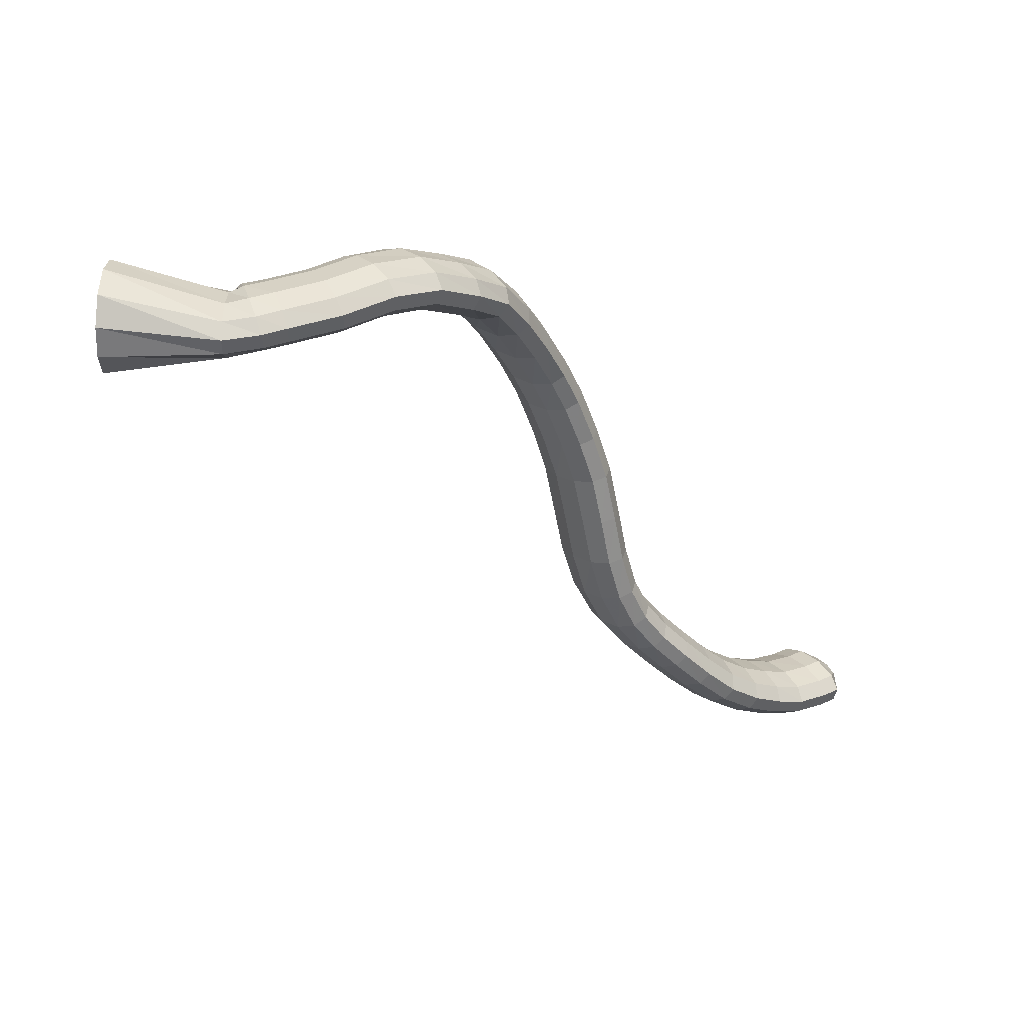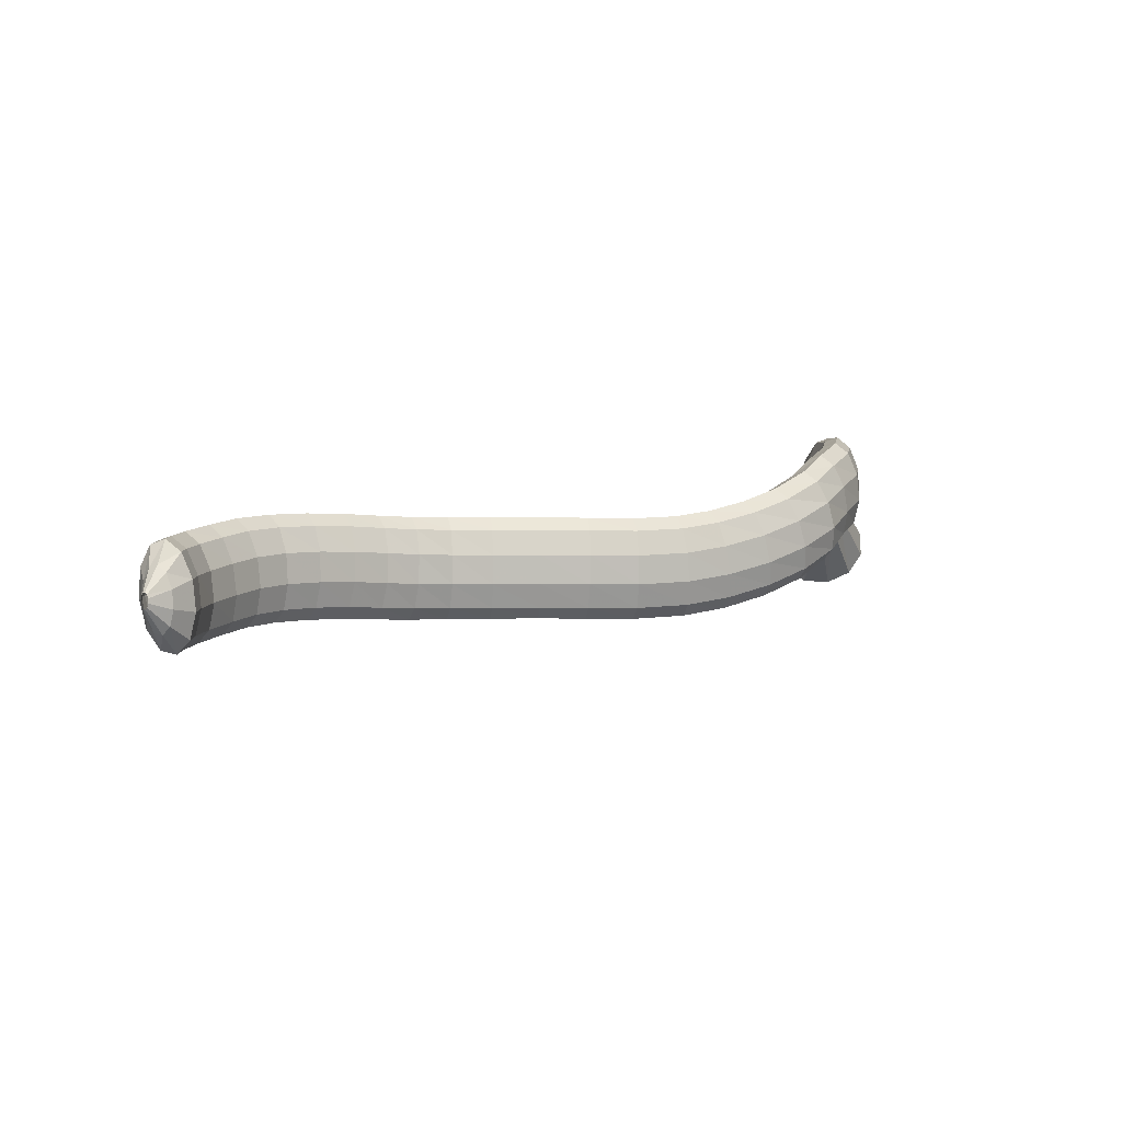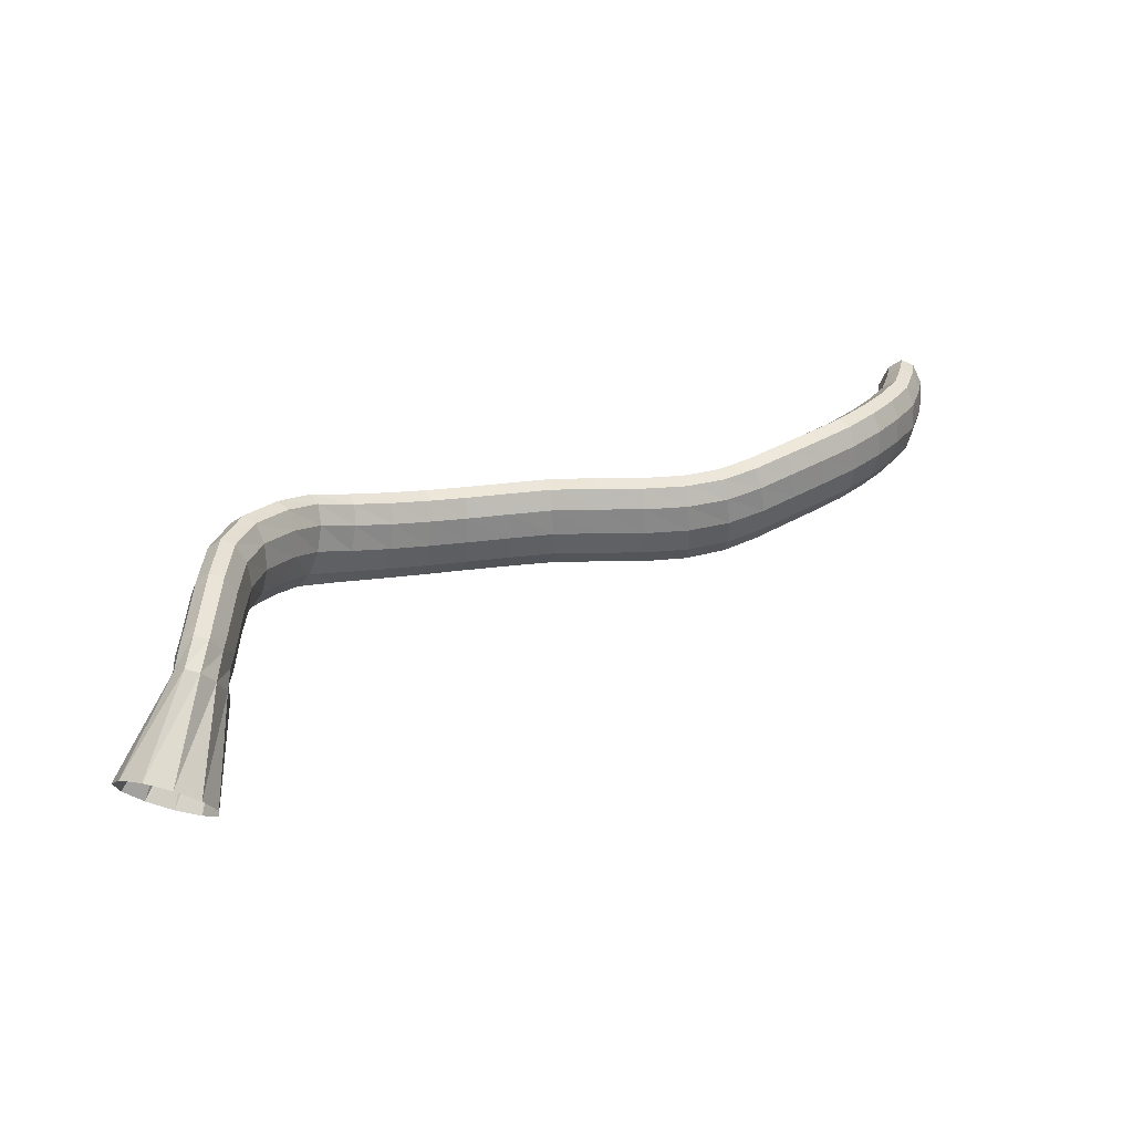
<metadata>
{"format":"obj","ext":"obj","renderer":"f3d","projection":"perspective","resolution":1024,"background":"white","views":[{"elev":18.9,"azim":-42.8,"up":"+Y"},{"elev":15.0,"azim":98.5,"up":"+Z"},{"elev":24.7,"azim":-74.1,"up":"+Z"}]}
</metadata>
<code>
g tube1
v 172.6 161.5 118.2
v 174.4 162.5 116.3
v 175.7 164.7 115.2
v 175.9 167.6 115.2
v 175 170 116.3
v 173.3 171.3 118.1
v 171.3 171.1 120.1
v 169.7 169.4 121.6
v 168.9 166.7 122.2
v 169.3 164 121.6
v 170.6 162 120.2
v 172.6 161.5 118.2
v 180.1 163.4 125.8
v 181.9 164.2 123.9
v 183 165.4 122.6
v 183.2 166.9 122.5
v 182.3 168 123.4
v 180.6 168.5 125.2
v 178.7 168.1 127.3
v 177.2 167.1 128.9
v 176.5 165.7 129.7
v 176.9 164.4 129.3
v 178.2 163.5 127.8
v 180.1 163.4 125.8
v 182.2 164.1 127
v 183.3 164.9 124.7
v 183.9 166.2 123.1
v 183.7 167.6 122.8
v 182.9 168.7 123.9
v 181.6 169 126
v 180.4 168.6 128.5
v 179.5 167.5 130.6
v 179.3 166 131.5
v 179.9 164.7 131.1
v 180.9 164 129.4
v 182.2 164.1 127
v 184 164.3 127.9
v 185 165.1 125.5
v 185.6 166.4 123.9
v 185.5 167.8 123.6
v 184.7 168.9 124.7
v 183.6 169.3 126.9
v 182.4 168.9 129.4
v 181.6 167.8 131.5
v 181.4 166.4 132.5
v 181.8 165.1 132.1
v 182.8 164.3 130.3
v 184 164.3 127.9
v 187.9 165.1 129.8
v 188.7 165.8 127.3
v 189 167.1 125.6
v 188.8 168.5 125.3
v 188.2 169.6 126.5
v 187.3 170 128.8
v 186.4 169.7 131.4
v 185.9 168.6 133.6
v 185.8 167.2 134.6
v 186.2 165.9 134.2
v 187 165.1 132.4
v 187.9 165.1 129.8
v 191.8 165.9 130.6
v 192.1 166.6 128
v 192.2 167.8 126.3
v 192.1 169.2 126
v 191.8 170.4 127.2
v 191.4 170.9 129.6
v 191 170.6 132.4
v 190.8 169.7 134.7
v 190.8 168.3 135.7
v 191 166.9 135.2
v 191.4 166 133.3
v 191.8 165.9 130.6
v 195.4 165.9 130.9
v 195.5 166.6 128.2
v 195.7 167.9 126.5
v 195.9 169.3 126.3
v 196 170.5 127.6
v 196.1 170.9 130
v 196 170.6 132.8
v 195.9 169.6 135.1
v 195.7 168.2 136.1
v 195.5 166.8 135.6
v 195.4 166 133.6
v 195.4 165.9 130.9
v 199.5 164.9 130.5
v 199.4 165.7 127.9
v 199.5 167 126.3
v 199.9 168.4 126.1
v 200.4 169.4 127.4
v 200.8 169.8 129.8
v 201 169.3 132.6
v 200.9 168.2 134.8
v 200.6 166.7 135.8
v 200.2 165.5 135.2
v 199.8 164.8 133.2
v 199.5 164.9 130.5
v 203 163.9 129.7
v 202.9 164.8 127.2
v 203.2 166.2 125.6
v 203.8 167.5 125.4
v 204.5 168.4 126.7
v 205.1 168.5 129.2
v 205.4 167.8 131.9
v 205.3 166.6 134
v 204.9 165.2 135
v 204.2 164.1 134.3
v 203.5 163.6 132.4
v 203 163.9 129.7
v 206.4 161.7 128.6
v 206.5 162.7 126.1
v 207.1 164 124.5
v 208 165.1 124.4
v 208.9 165.8 125.7
v 209.4 165.7 128.1
v 209.5 165 130.8
v 209.2 163.8 133
v 208.4 162.5 133.9
v 207.5 161.6 133.3
v 206.7 161.3 131.3
v 206.4 161.7 128.6
v 209.6 158.8 127.8
v 210 159.6 125.3
v 210.8 160.8 123.7
v 211.8 161.8 123.5
v 212.7 162.4 124.9
v 213.2 162.3 127.4
v 213 161.7 130.1
v 212.4 160.7 132.3
v 211.4 159.5 133.2
v 210.4 158.7 132.5
v 209.7 158.4 130.5
v 209.6 158.8 127.8
v 212.5 155.4 127.3
v 213.1 156.2 124.7
v 214.1 157.1 123.1
v 215.2 158 123
v 216.1 158.6 124.4
v 216.4 158.6 126.9
v 216.2 158.1 129.6
v 215.3 157.2 131.8
v 214.2 156.3 132.7
v 213.1 155.5 132
v 212.5 155.2 130
v 212.5 155.4 127.3
v 214.7 152.2 127.1
v 215.4 152.7 124.6
v 216.7 153.4 123
v 217.9 154.1 122.8
v 218.8 154.6 124.2
v 219.1 154.8 126.7
v 218.6 154.5 129.5
v 217.6 153.9 131.6
v 216.3 153.1 132.5
v 215.2 152.5 131.9
v 214.6 152.2 129.9
v 214.7 152.2 127.1
v 216.7 148.1 127.3
v 217.6 148.3 124.7
v 218.9 148.8 123.1
v 220.2 149.4 123
v 221.1 149.9 124.3
v 221.4 150.1 126.8
v 220.8 150 129.6
v 219.7 149.6 131.8
v 218.3 149 132.7
v 217.1 148.5 132
v 216.5 148.2 130
v 216.7 148.1 127.3
v 218.2 144 127.6
v 219.1 144.2 125
v 220.4 144.5 123.4
v 221.8 144.9 123.2
v 222.8 145.3 124.6
v 223 145.5 127.1
v 222.5 145.4 129.9
v 221.3 145.2 132
v 219.9 144.8 133
v 218.7 144.4 132.3
v 218 144.1 130.3
v 218.2 144 127.6
v 219.3 139.6 127.7
v 220.1 139.7 125.2
v 221.5 140 123.5
v 222.9 140.3 123.4
v 223.9 140.6 124.8
v 224.2 140.8 127.3
v 223.7 140.7 130
v 222.5 140.5 132.2
v 221.1 140.2 133.1
v 219.8 139.8 132.5
v 219.1 139.6 130.5
v 219.3 139.6 127.7
v 220.4 134.9 127.8
v 221.3 135.1 125.2
v 222.6 135.4 123.6
v 224 135.8 123.5
v 225 136.2 124.9
v 225.3 136.3 127.4
v 224.8 136.3 130.1
v 223.6 136 132.3
v 222.2 135.6 133.2
v 220.9 135.2 132.6
v 220.3 134.9 130.6
v 220.4 134.9 127.8
v 222 130.5 128
v 222.9 130.7 125.4
v 224.2 131.2 123.8
v 225.5 131.8 123.7
v 226.4 132.3 125.1
v 226.6 132.6 127.6
v 226 132.6 130.3
v 224.9 132.2 132.5
v 223.5 131.6 133.4
v 222.4 131 132.7
v 221.8 130.6 130.7
v 222 130.5 128
v 224.2 126.8 128.4
v 225.1 127 125.8
v 226.4 127.7 124.2
v 227.6 128.5 124.1
v 228.3 129.3 125.5
v 228.3 129.7 127.9
v 227.7 129.7 130.7
v 226.5 129.2 132.8
v 225.3 128.4 133.7
v 224.3 127.6 133.1
v 223.9 127 131.1
v 224.2 126.8 128.4
v 226.9 123.7 129
v 227.8 124 126.5
v 229 124.8 124.9
v 230.1 125.7 124.8
v 230.7 126.6 126.1
v 230.6 127.2 128.6
v 229.9 127.2 131.3
v 228.7 126.6 133.4
v 227.5 125.7 134.3
v 226.7 124.7 133.7
v 226.4 124 131.7
v 226.9 123.7 129
v 229.7 121 129.8
v 230.6 121.3 127.2
v 231.8 122.2 125.6
v 232.8 123.2 125.5
v 233.3 124.2 126.9
v 233.2 124.7 129.3
v 232.5 124.6 132
v 231.4 124 134.2
v 230.3 123.1 135.1
v 229.5 122 134.4
v 229.3 121.3 132.4
v 229.7 121 129.8
v 232.7 118.3 130.4
v 233.6 118.7 127.9
v 234.7 119.7 126.3
v 235.6 120.7 126.1
v 236.1 121.7 127.5
v 236 122.2 129.9
v 235.4 122.1 132.7
v 234.4 121.4 134.8
v 233.3 120.3 135.8
v 232.6 119.3 135.1
v 232.3 118.5 133.1
v 232.7 118.3 130.4
v 236.1 115.7 131
v 236.8 116.3 128.4
v 237.8 117.3 126.8
v 238.6 118.5 126.7
v 239 119.5 128
v 238.9 119.9 130.5
v 238.4 119.7 133.2
v 237.5 118.9 135.4
v 236.6 117.7 136.3
v 236 116.6 135.7
v 235.8 115.8 133.7
v 236.1 115.7 131
v 239.7 113.7 131.5
v 240.3 114.3 128.9
v 241 115.5 127.2
v 241.6 116.8 127
v 242 117.8 128.4
v 241.9 118.3 130.8
v 241.5 118 133.6
v 240.9 117 135.8
v 240.2 115.7 136.8
v 239.7 114.5 136.2
v 239.5 113.8 134.2
v 239.7 113.7 131.5
v 243.4 112.2 131.7
v 243.8 112.9 129.1
v 244.4 114.1 127.4
v 244.8 115.5 127.2
v 245.1 116.6 128.6
v 245.1 117 131
v 244.8 116.7 133.8
v 244.3 115.7 136
v 243.8 114.4 137
v 243.4 113.1 136.4
v 243.2 112.3 134.4
v 243.4 112.2 131.7
v 247.5 111.1 132
v 247.8 111.7 129.4
v 248.2 113 127.7
v 248.5 114.4 127.5
v 248.5 115.5 128.8
v 248.4 116 131.2
v 248.1 115.7 134
v 247.7 114.7 136.3
v 247.3 113.4 137.3
v 247.2 112 136.7
v 247.2 111.2 134.8
v 247.5 111.1 132
v 251.4 110.9 132.6
v 251.8 111.5 129.9
v 252 112.8 128.2
v 252 114.2 128
v 251.8 115.4 129.2
v 251.5 115.9 131.6
v 251.2 115.6 134.4
v 250.9 114.6 136.7
v 250.8 113.3 137.7
v 250.8 111.9 137.2
v 251.1 111 135.3
v 251.4 110.9 132.6
v 253.3 111.1 132.8
v 253.7 111.7 130.2
v 253.9 113 128.4
v 253.9 114.4 128.2
v 253.8 115.6 129.5
v 253.5 116.1 131.9
v 253.1 115.8 134.7
v 252.8 114.8 136.9
v 252.7 113.4 138
v 252.7 112.1 137.4
v 253 111.2 135.5
v 253.3 111.1 132.8
v 254.8 111.9 133.1
v 255.1 112.3 131.5
v 255.5 113 130.5
v 255.7 113.8 130.4
v 255.7 114.5 131.2
v 255.5 114.8 132.6
v 255.2 114.7 134.3
v 254.8 114.1 135.6
v 254.5 113.3 136.2
v 254.4 112.5 135.9
v 254.5 112 134.7
v 254.8 111.9 133.1
v 256.6 112.5 133.6
v 256.7 112.5 133.2
v 256.8 112.7 133
v 256.9 112.9 132.9
v 256.9 113.1 133.1
v 256.9 113.2 133.5
v 256.8 113.1 133.9
v 256.7 113 134.2
v 256.6 112.8 134.4
v 256.5 112.6 134.3
v 256.5 112.5 134
v 256.6 112.5 133.6
f 1 2 14
f 14 13 1
f 2 3 15
f 15 14 2
f 3 4 16
f 16 15 3
f 4 5 17
f 17 16 4
f 5 6 18
f 18 17 5
f 6 7 19
f 19 18 6
f 7 8 20
f 20 19 7
f 8 9 21
f 21 20 8
f 9 10 22
f 22 21 9
f 10 11 23
f 23 22 10
f 11 12 24
f 24 23 11
f 13 14 26
f 26 25 13
f 14 15 27
f 27 26 14
f 15 16 28
f 28 27 15
f 16 17 29
f 29 28 16
f 17 18 30
f 30 29 17
f 18 19 31
f 31 30 18
f 19 20 32
f 32 31 19
f 20 21 33
f 33 32 20
f 21 22 34
f 34 33 21
f 22 23 35
f 35 34 22
f 23 24 36
f 36 35 23
f 25 26 38
f 38 37 25
f 26 27 39
f 39 38 26
f 27 28 40
f 40 39 27
f 28 29 41
f 41 40 28
f 29 30 42
f 42 41 29
f 30 31 43
f 43 42 30
f 31 32 44
f 44 43 31
f 32 33 45
f 45 44 32
f 33 34 46
f 46 45 33
f 34 35 47
f 47 46 34
f 35 36 48
f 48 47 35
f 37 38 50
f 50 49 37
f 38 39 51
f 51 50 38
f 39 40 52
f 52 51 39
f 40 41 53
f 53 52 40
f 41 42 54
f 54 53 41
f 42 43 55
f 55 54 42
f 43 44 56
f 56 55 43
f 44 45 57
f 57 56 44
f 45 46 58
f 58 57 45
f 46 47 59
f 59 58 46
f 47 48 60
f 60 59 47
f 49 50 62
f 62 61 49
f 50 51 63
f 63 62 50
f 51 52 64
f 64 63 51
f 52 53 65
f 65 64 52
f 53 54 66
f 66 65 53
f 54 55 67
f 67 66 54
f 55 56 68
f 68 67 55
f 56 57 69
f 69 68 56
f 57 58 70
f 70 69 57
f 58 59 71
f 71 70 58
f 59 60 72
f 72 71 59
f 61 62 74
f 74 73 61
f 62 63 75
f 75 74 62
f 63 64 76
f 76 75 63
f 64 65 77
f 77 76 64
f 65 66 78
f 78 77 65
f 66 67 79
f 79 78 66
f 67 68 80
f 80 79 67
f 68 69 81
f 81 80 68
f 69 70 82
f 82 81 69
f 70 71 83
f 83 82 70
f 71 72 84
f 84 83 71
f 73 74 86
f 86 85 73
f 74 75 87
f 87 86 74
f 75 76 88
f 88 87 75
f 76 77 89
f 89 88 76
f 77 78 90
f 90 89 77
f 78 79 91
f 91 90 78
f 79 80 92
f 92 91 79
f 80 81 93
f 93 92 80
f 81 82 94
f 94 93 81
f 82 83 95
f 95 94 82
f 83 84 96
f 96 95 83
f 85 86 98
f 98 97 85
f 86 87 99
f 99 98 86
f 87 88 100
f 100 99 87
f 88 89 101
f 101 100 88
f 89 90 102
f 102 101 89
f 90 91 103
f 103 102 90
f 91 92 104
f 104 103 91
f 92 93 105
f 105 104 92
f 93 94 106
f 106 105 93
f 94 95 107
f 107 106 94
f 95 96 108
f 108 107 95
f 97 98 110
f 110 109 97
f 98 99 111
f 111 110 98
f 99 100 112
f 112 111 99
f 100 101 113
f 113 112 100
f 101 102 114
f 114 113 101
f 102 103 115
f 115 114 102
f 103 104 116
f 116 115 103
f 104 105 117
f 117 116 104
f 105 106 118
f 118 117 105
f 106 107 119
f 119 118 106
f 107 108 120
f 120 119 107
f 109 110 122
f 122 121 109
f 110 111 123
f 123 122 110
f 111 112 124
f 124 123 111
f 112 113 125
f 125 124 112
f 113 114 126
f 126 125 113
f 114 115 127
f 127 126 114
f 115 116 128
f 128 127 115
f 116 117 129
f 129 128 116
f 117 118 130
f 130 129 117
f 118 119 131
f 131 130 118
f 119 120 132
f 132 131 119
f 121 122 134
f 134 133 121
f 122 123 135
f 135 134 122
f 123 124 136
f 136 135 123
f 124 125 137
f 137 136 124
f 125 126 138
f 138 137 125
f 126 127 139
f 139 138 126
f 127 128 140
f 140 139 127
f 128 129 141
f 141 140 128
f 129 130 142
f 142 141 129
f 130 131 143
f 143 142 130
f 131 132 144
f 144 143 131
f 133 134 146
f 146 145 133
f 134 135 147
f 147 146 134
f 135 136 148
f 148 147 135
f 136 137 149
f 149 148 136
f 137 138 150
f 150 149 137
f 138 139 151
f 151 150 138
f 139 140 152
f 152 151 139
f 140 141 153
f 153 152 140
f 141 142 154
f 154 153 141
f 142 143 155
f 155 154 142
f 143 144 156
f 156 155 143
f 145 146 158
f 158 157 145
f 146 147 159
f 159 158 146
f 147 148 160
f 160 159 147
f 148 149 161
f 161 160 148
f 149 150 162
f 162 161 149
f 150 151 163
f 163 162 150
f 151 152 164
f 164 163 151
f 152 153 165
f 165 164 152
f 153 154 166
f 166 165 153
f 154 155 167
f 167 166 154
f 155 156 168
f 168 167 155
f 157 158 170
f 170 169 157
f 158 159 171
f 171 170 158
f 159 160 172
f 172 171 159
f 160 161 173
f 173 172 160
f 161 162 174
f 174 173 161
f 162 163 175
f 175 174 162
f 163 164 176
f 176 175 163
f 164 165 177
f 177 176 164
f 165 166 178
f 178 177 165
f 166 167 179
f 179 178 166
f 167 168 180
f 180 179 167
f 169 170 182
f 182 181 169
f 170 171 183
f 183 182 170
f 171 172 184
f 184 183 171
f 172 173 185
f 185 184 172
f 173 174 186
f 186 185 173
f 174 175 187
f 187 186 174
f 175 176 188
f 188 187 175
f 176 177 189
f 189 188 176
f 177 178 190
f 190 189 177
f 178 179 191
f 191 190 178
f 179 180 192
f 192 191 179
f 181 182 194
f 194 193 181
f 182 183 195
f 195 194 182
f 183 184 196
f 196 195 183
f 184 185 197
f 197 196 184
f 185 186 198
f 198 197 185
f 186 187 199
f 199 198 186
f 187 188 200
f 200 199 187
f 188 189 201
f 201 200 188
f 189 190 202
f 202 201 189
f 190 191 203
f 203 202 190
f 191 192 204
f 204 203 191
f 193 194 206
f 206 205 193
f 194 195 207
f 207 206 194
f 195 196 208
f 208 207 195
f 196 197 209
f 209 208 196
f 197 198 210
f 210 209 197
f 198 199 211
f 211 210 198
f 199 200 212
f 212 211 199
f 200 201 213
f 213 212 200
f 201 202 214
f 214 213 201
f 202 203 215
f 215 214 202
f 203 204 216
f 216 215 203
f 205 206 218
f 218 217 205
f 206 207 219
f 219 218 206
f 207 208 220
f 220 219 207
f 208 209 221
f 221 220 208
f 209 210 222
f 222 221 209
f 210 211 223
f 223 222 210
f 211 212 224
f 224 223 211
f 212 213 225
f 225 224 212
f 213 214 226
f 226 225 213
f 214 215 227
f 227 226 214
f 215 216 228
f 228 227 215
f 217 218 230
f 230 229 217
f 218 219 231
f 231 230 218
f 219 220 232
f 232 231 219
f 220 221 233
f 233 232 220
f 221 222 234
f 234 233 221
f 222 223 235
f 235 234 222
f 223 224 236
f 236 235 223
f 224 225 237
f 237 236 224
f 225 226 238
f 238 237 225
f 226 227 239
f 239 238 226
f 227 228 240
f 240 239 227
f 229 230 242
f 242 241 229
f 230 231 243
f 243 242 230
f 231 232 244
f 244 243 231
f 232 233 245
f 245 244 232
f 233 234 246
f 246 245 233
f 234 235 247
f 247 246 234
f 235 236 248
f 248 247 235
f 236 237 249
f 249 248 236
f 237 238 250
f 250 249 237
f 238 239 251
f 251 250 238
f 239 240 252
f 252 251 239
f 241 242 254
f 254 253 241
f 242 243 255
f 255 254 242
f 243 244 256
f 256 255 243
f 244 245 257
f 257 256 244
f 245 246 258
f 258 257 245
f 246 247 259
f 259 258 246
f 247 248 260
f 260 259 247
f 248 249 261
f 261 260 248
f 249 250 262
f 262 261 249
f 250 251 263
f 263 262 250
f 251 252 264
f 264 263 251
f 253 254 266
f 266 265 253
f 254 255 267
f 267 266 254
f 255 256 268
f 268 267 255
f 256 257 269
f 269 268 256
f 257 258 270
f 270 269 257
f 258 259 271
f 271 270 258
f 259 260 272
f 272 271 259
f 260 261 273
f 273 272 260
f 261 262 274
f 274 273 261
f 262 263 275
f 275 274 262
f 263 264 276
f 276 275 263
f 265 266 278
f 278 277 265
f 266 267 279
f 279 278 266
f 267 268 280
f 280 279 267
f 268 269 281
f 281 280 268
f 269 270 282
f 282 281 269
f 270 271 283
f 283 282 270
f 271 272 284
f 284 283 271
f 272 273 285
f 285 284 272
f 273 274 286
f 286 285 273
f 274 275 287
f 287 286 274
f 275 276 288
f 288 287 275
f 277 278 290
f 290 289 277
f 278 279 291
f 291 290 278
f 279 280 292
f 292 291 279
f 280 281 293
f 293 292 280
f 281 282 294
f 294 293 281
f 282 283 295
f 295 294 282
f 283 284 296
f 296 295 283
f 284 285 297
f 297 296 284
f 285 286 298
f 298 297 285
f 286 287 299
f 299 298 286
f 287 288 300
f 300 299 287
f 289 290 302
f 302 301 289
f 290 291 303
f 303 302 290
f 291 292 304
f 304 303 291
f 292 293 305
f 305 304 292
f 293 294 306
f 306 305 293
f 294 295 307
f 307 306 294
f 295 296 308
f 308 307 295
f 296 297 309
f 309 308 296
f 297 298 310
f 310 309 297
f 298 299 311
f 311 310 298
f 299 300 312
f 312 311 299
f 301 302 314
f 314 313 301
f 302 303 315
f 315 314 302
f 303 304 316
f 316 315 303
f 304 305 317
f 317 316 304
f 305 306 318
f 318 317 305
f 306 307 319
f 319 318 306
f 307 308 320
f 320 319 307
f 308 309 321
f 321 320 308
f 309 310 322
f 322 321 309
f 310 311 323
f 323 322 310
f 311 312 324
f 324 323 311
f 313 314 326
f 326 325 313
f 314 315 327
f 327 326 314
f 315 316 328
f 328 327 315
f 316 317 329
f 329 328 316
f 317 318 330
f 330 329 317
f 318 319 331
f 331 330 318
f 319 320 332
f 332 331 319
f 320 321 333
f 333 332 320
f 321 322 334
f 334 333 321
f 322 323 335
f 335 334 322
f 323 324 336
f 336 335 323
f 325 326 338
f 338 337 325
f 326 327 339
f 339 338 326
f 327 328 340
f 340 339 327
f 328 329 341
f 341 340 328
f 329 330 342
f 342 341 329
f 330 331 343
f 343 342 330
f 331 332 344
f 344 343 331
f 332 333 345
f 345 344 332
f 333 334 346
f 346 345 333
f 334 335 347
f 347 346 334
f 335 336 348
f 348 347 335
f 337 338 350
f 350 349 337
f 338 339 351
f 351 350 338
f 339 340 352
f 352 351 339
f 340 341 353
f 353 352 340
f 341 342 354
f 354 353 341
f 342 343 355
f 355 354 342
f 343 344 356
f 356 355 343
f 344 345 357
f 357 356 344
f 345 346 358
f 358 357 345
f 346 347 359
f 359 358 346
f 347 348 360
f 360 359 347
g

</code>
